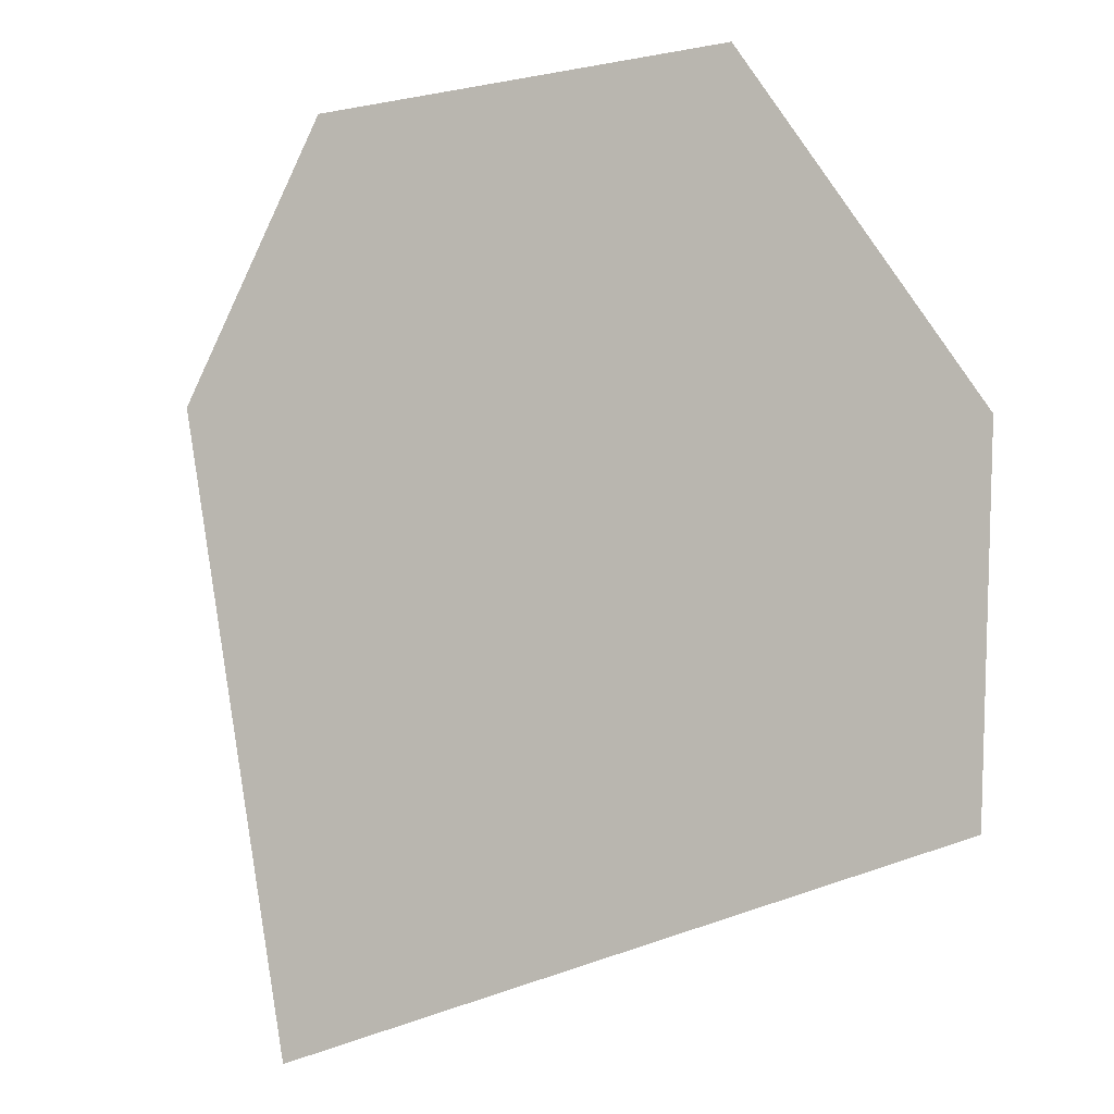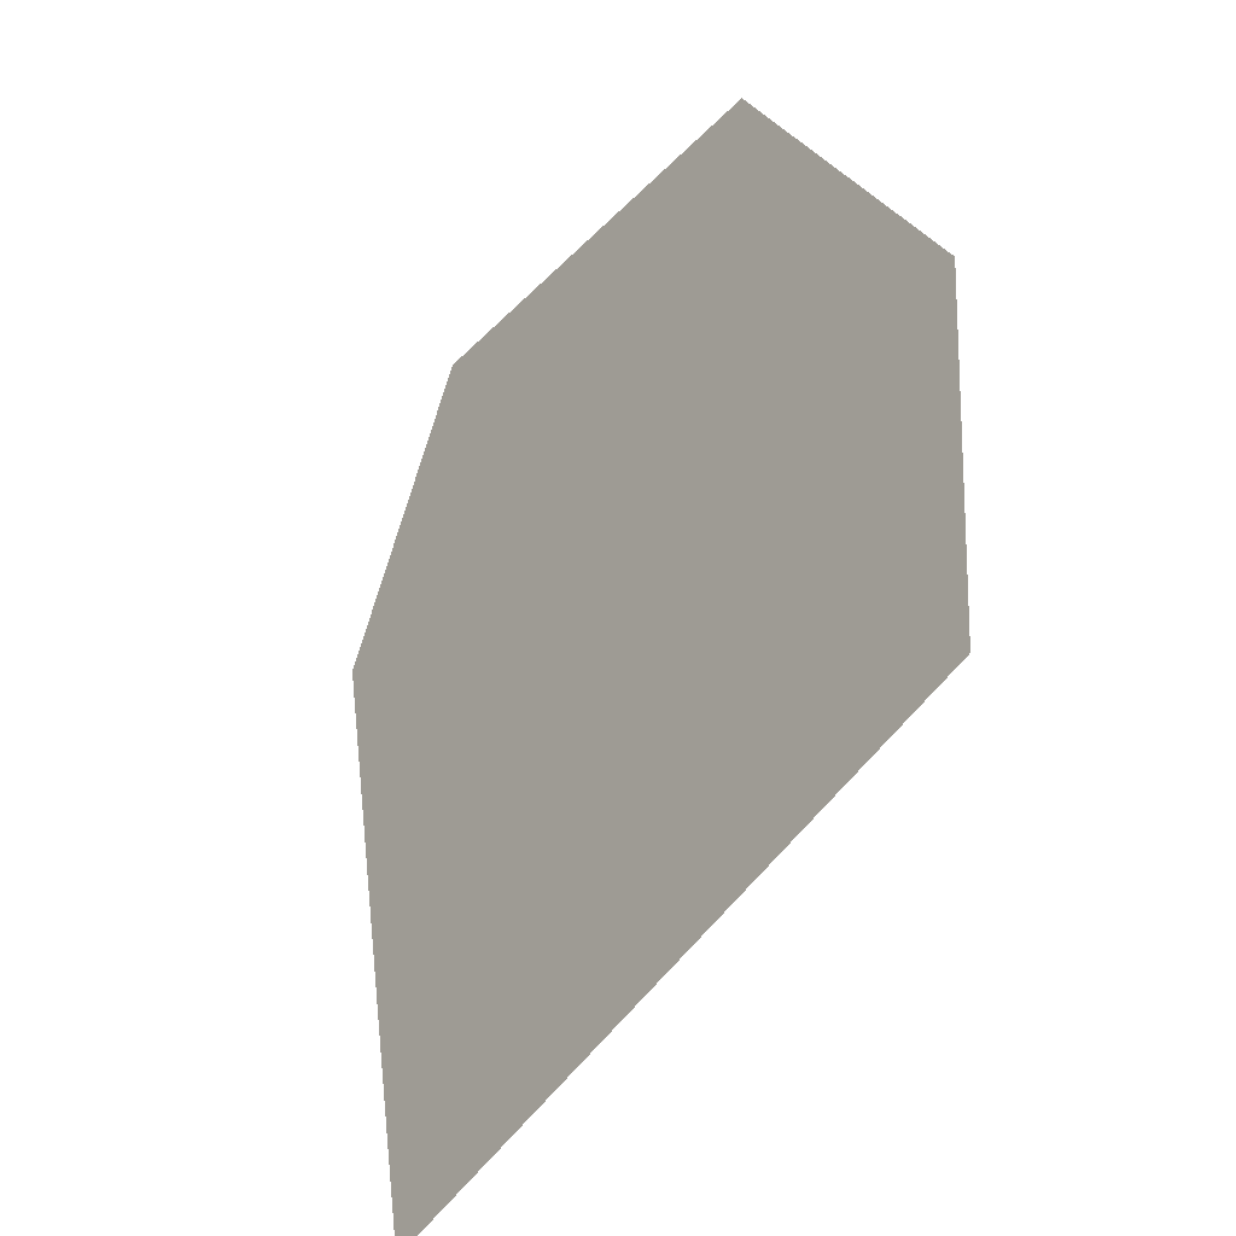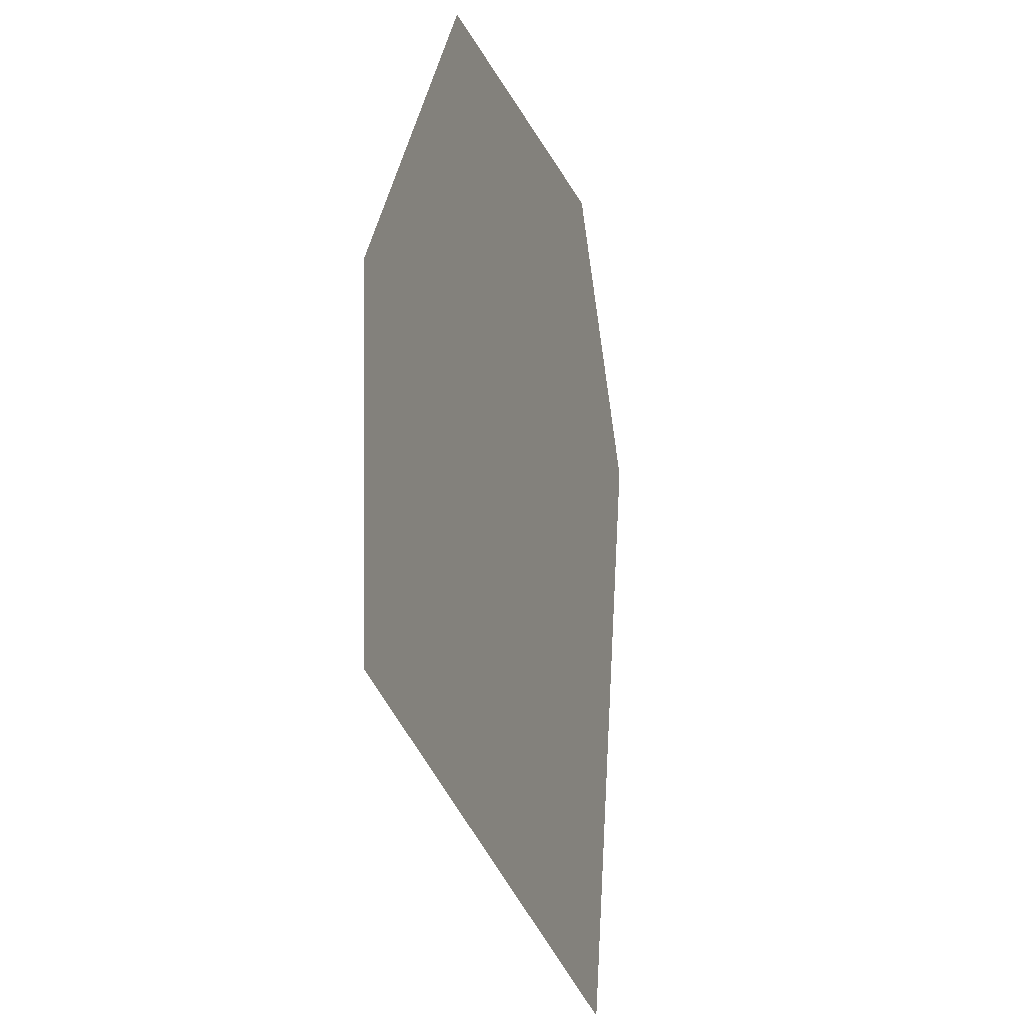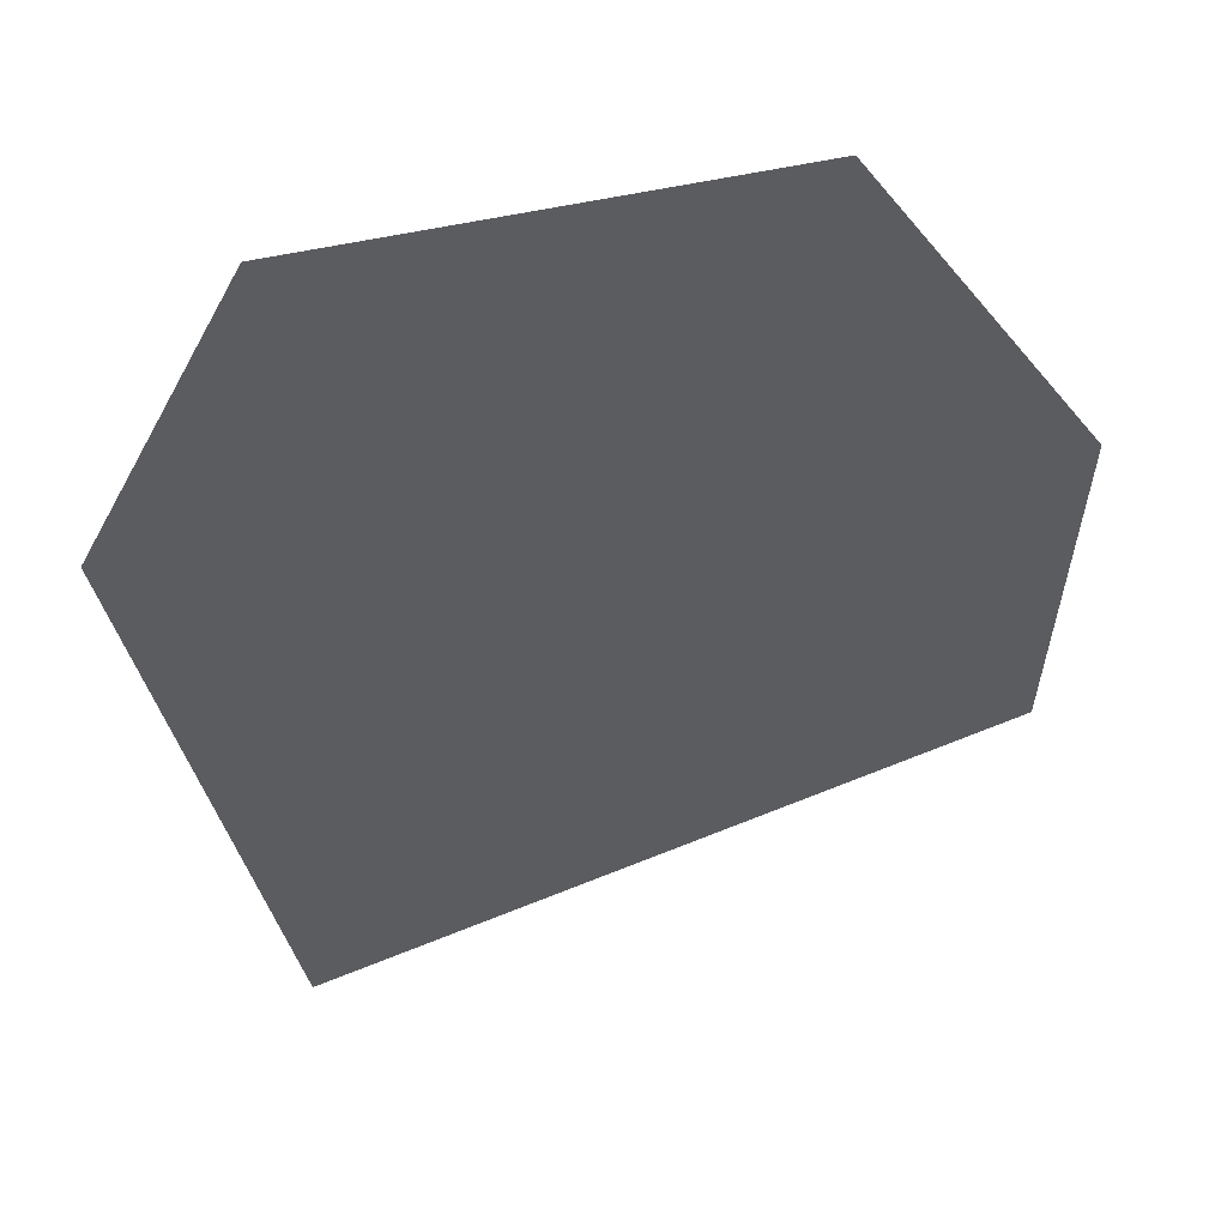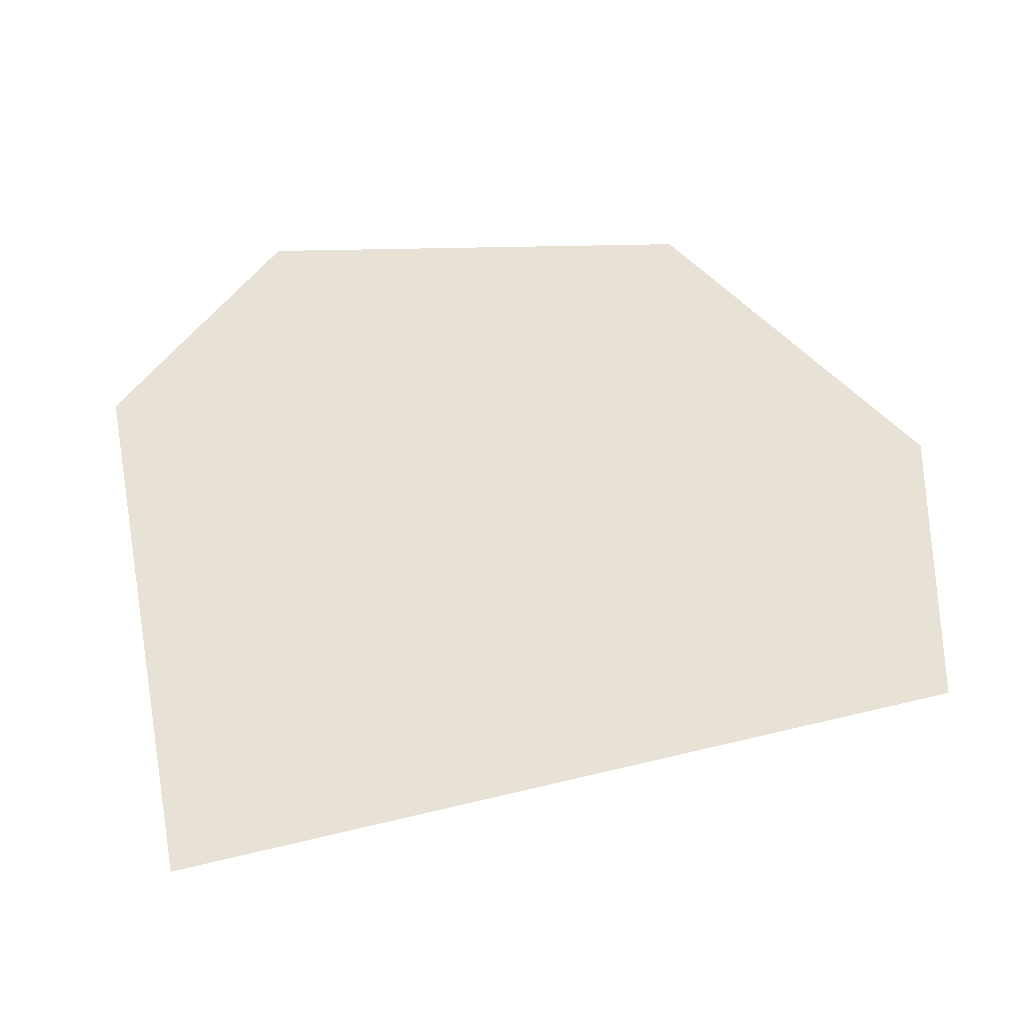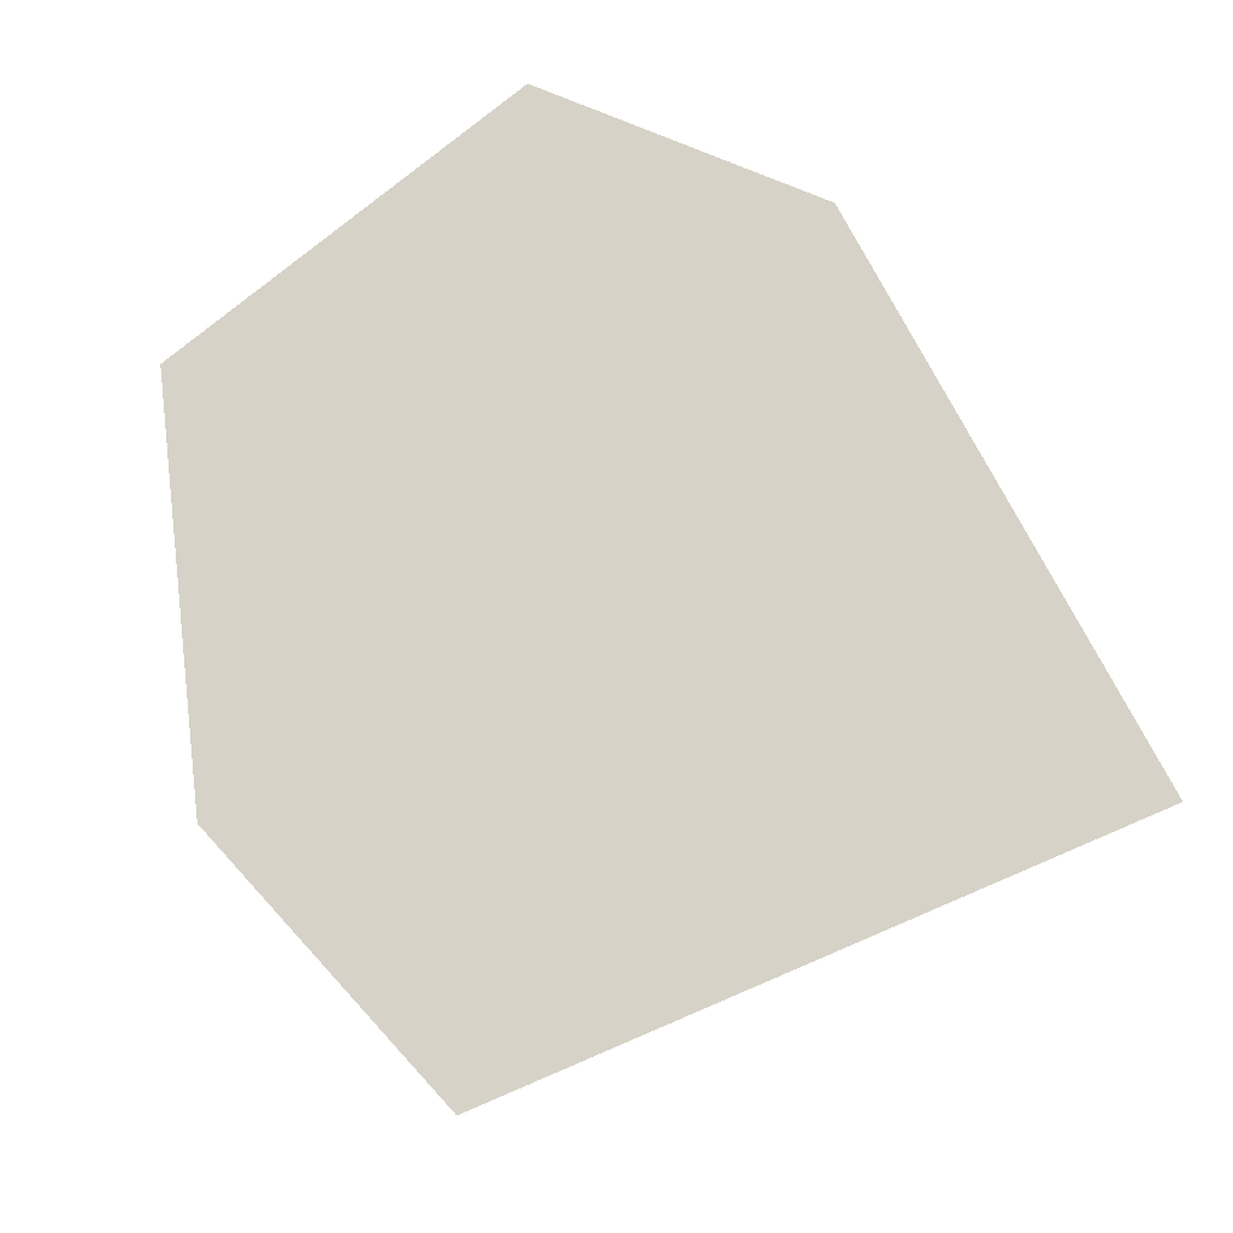
<metadata>
{"format":"obj","ext":"obj","renderer":"f3d","projection":"perspective","resolution":1024,"background":"white","views":[{"elev":-8.6,"azim":27.8,"up":"+Z"},{"elev":-36.2,"azim":52.7,"up":"+Z"},{"elev":-18.5,"azim":107.6,"up":"+Z"},{"elev":50.3,"azim":-14.4,"up":"+Z"},{"elev":-49.1,"azim":1.2,"up":"+Z"},{"elev":78.5,"azim":140.7,"up":"+Y"}]}
</metadata>
<code>
g FireMesh
v 0.09256 0 0.07576
v -0.4432 0 0.1316
v 0.07982 0 -0.1515
v -0.3619 0 -0.2798
v -0.06024 0 0.3118
v -0.3462 0 0.3118
f 3 2 1
f 3 4 2
f 2 5 1
f 2 6 5

</code>
